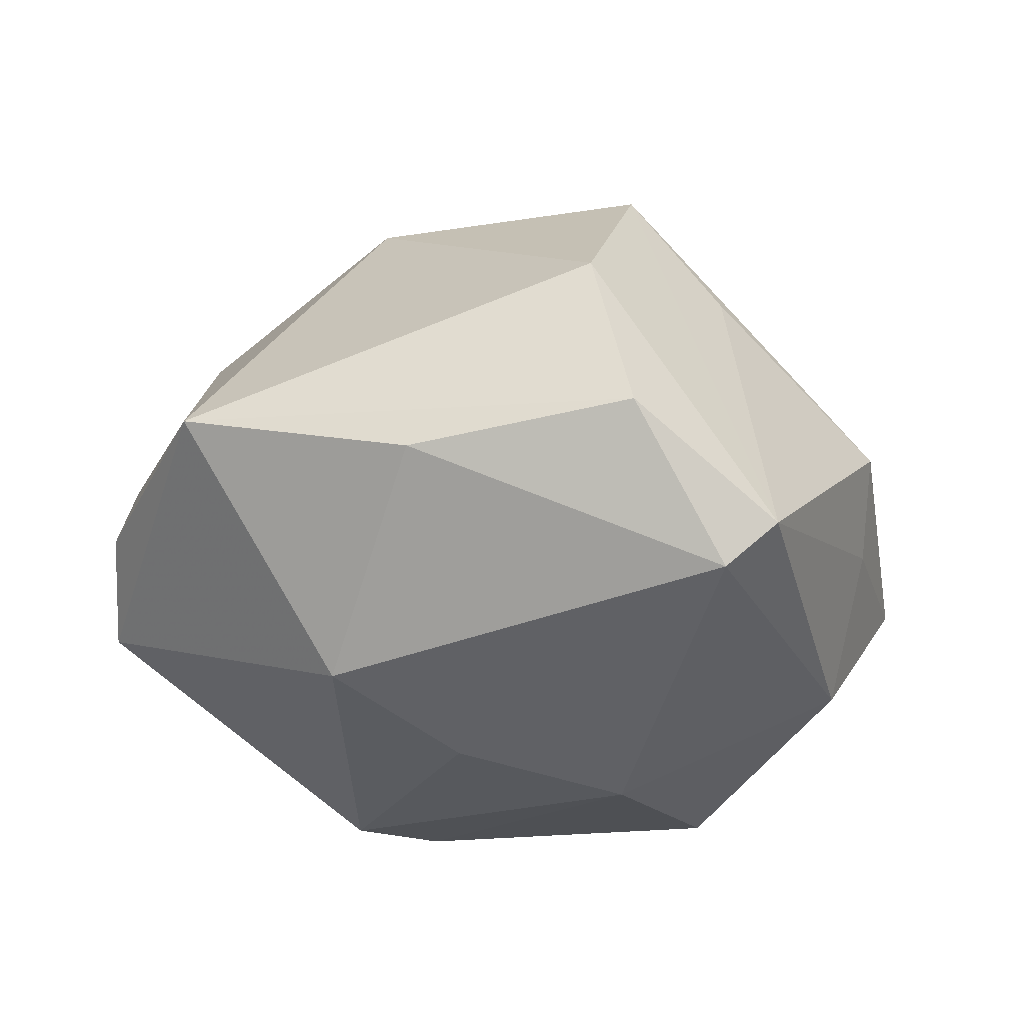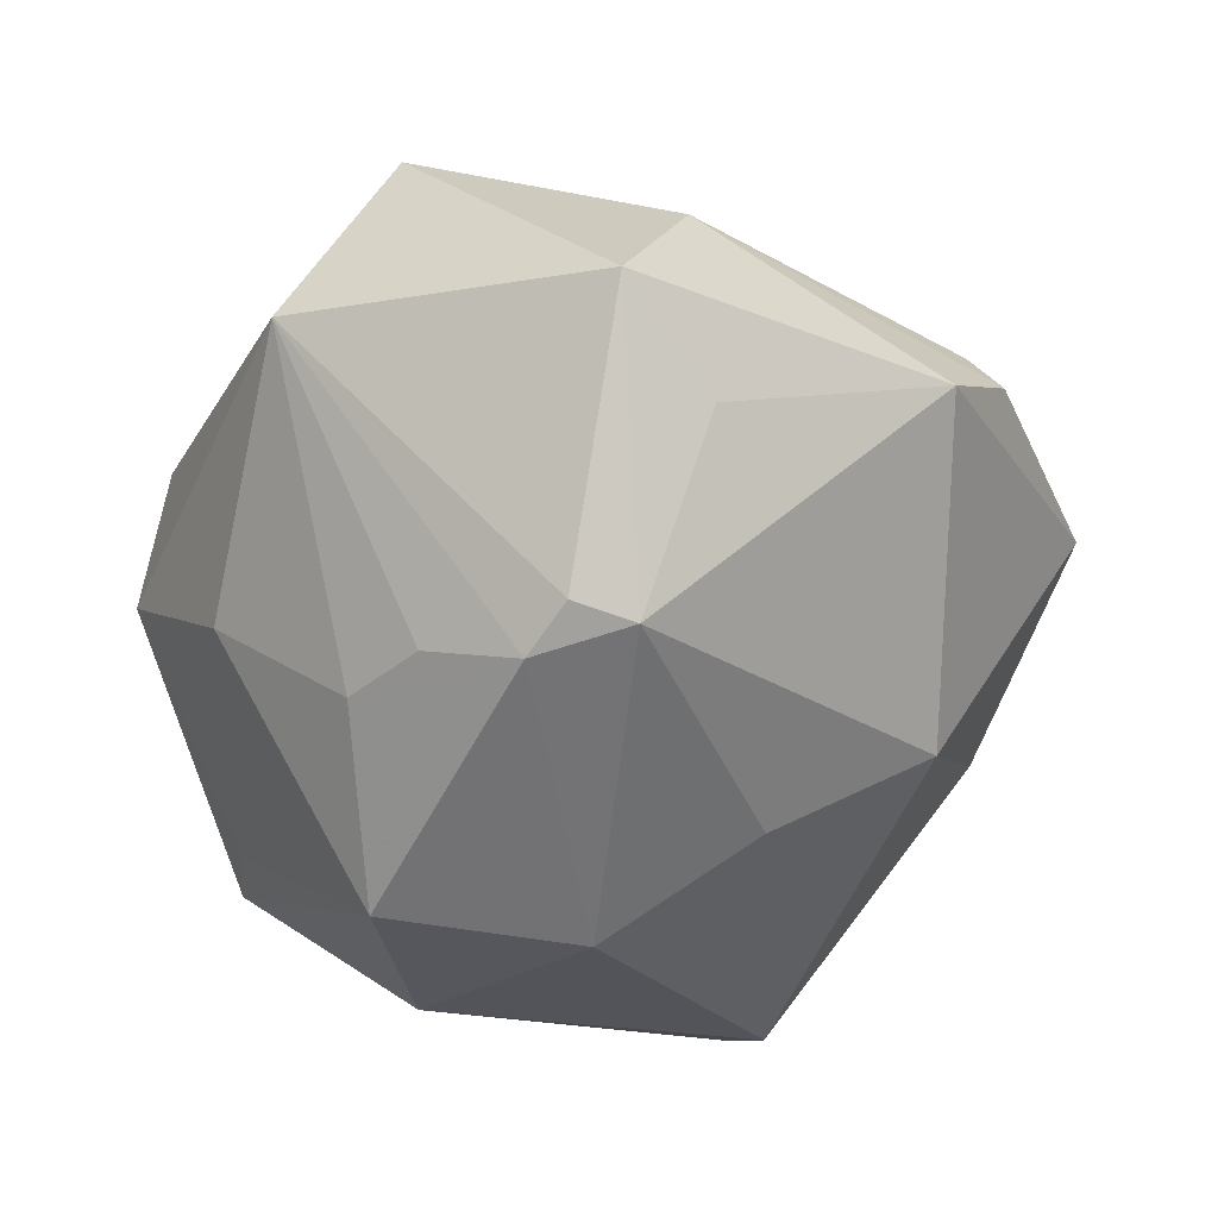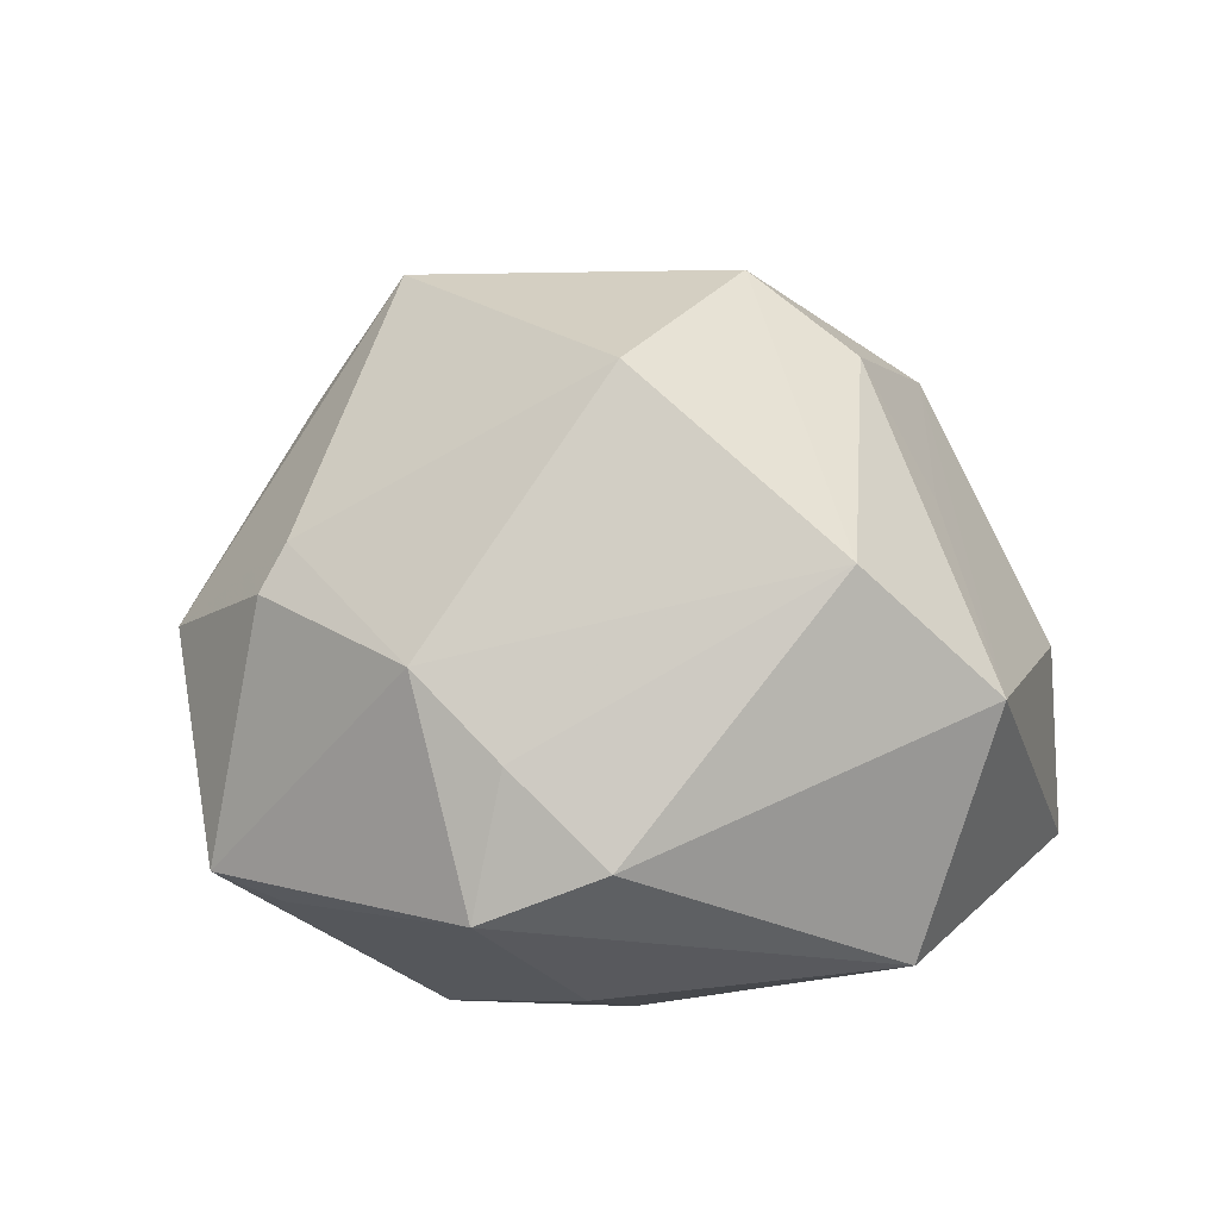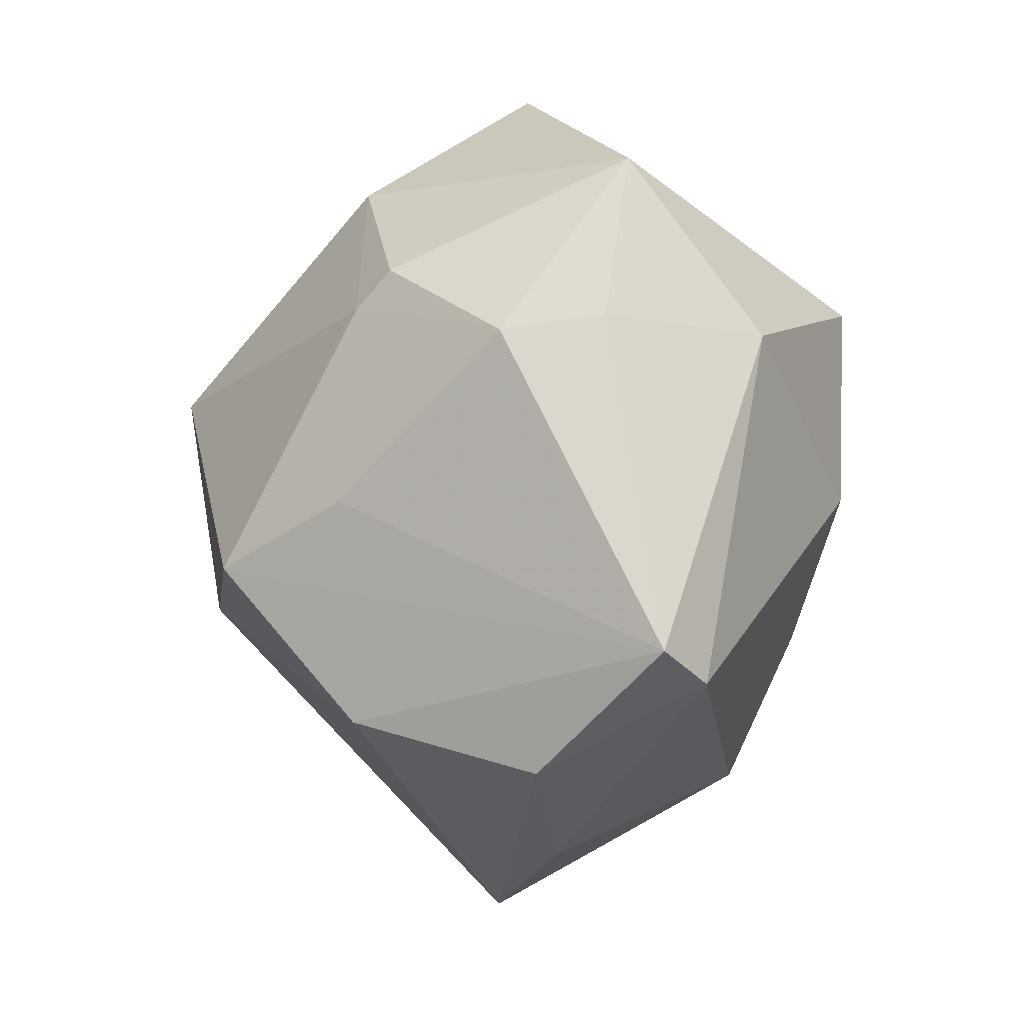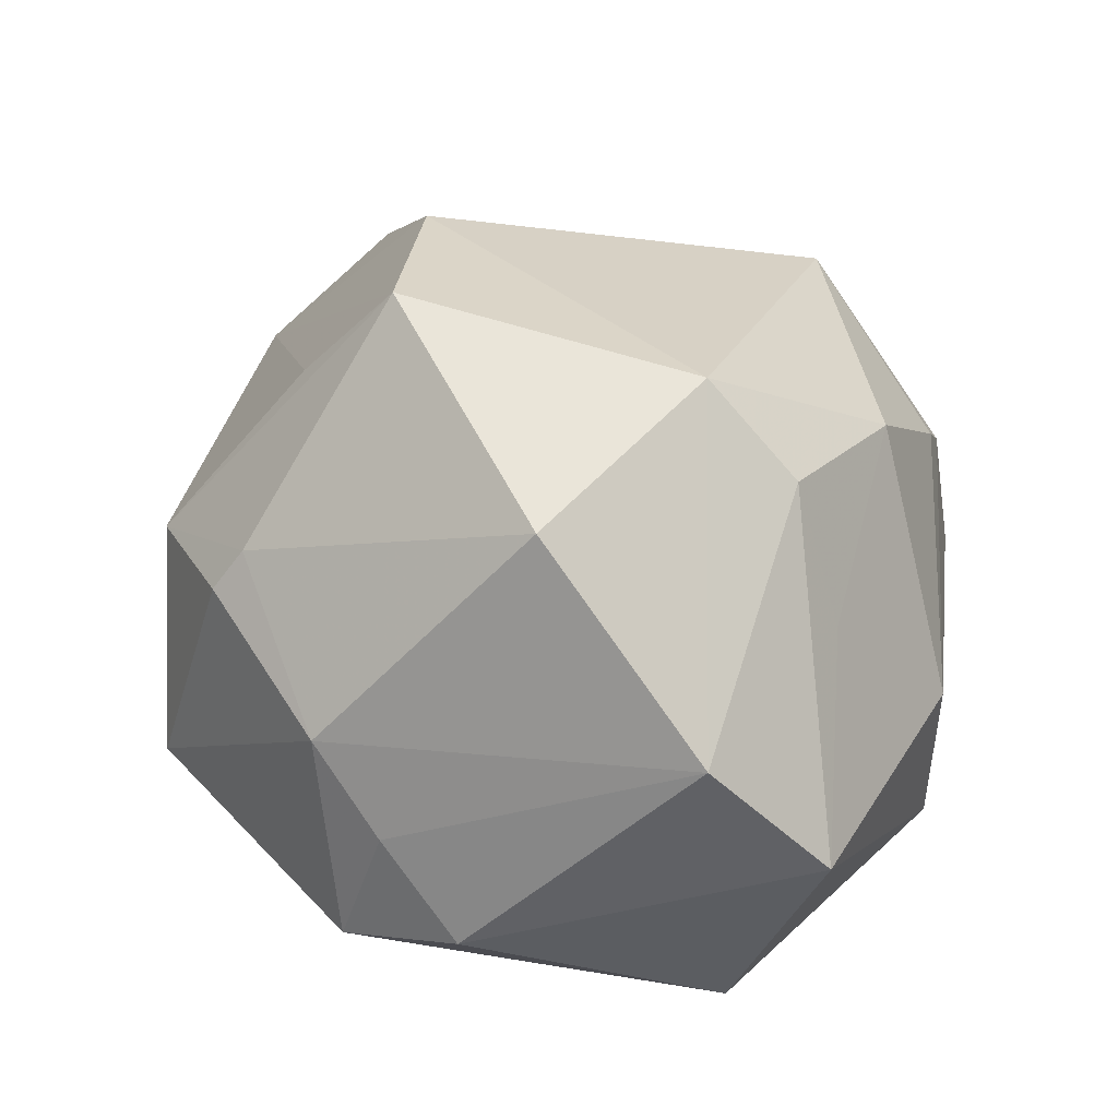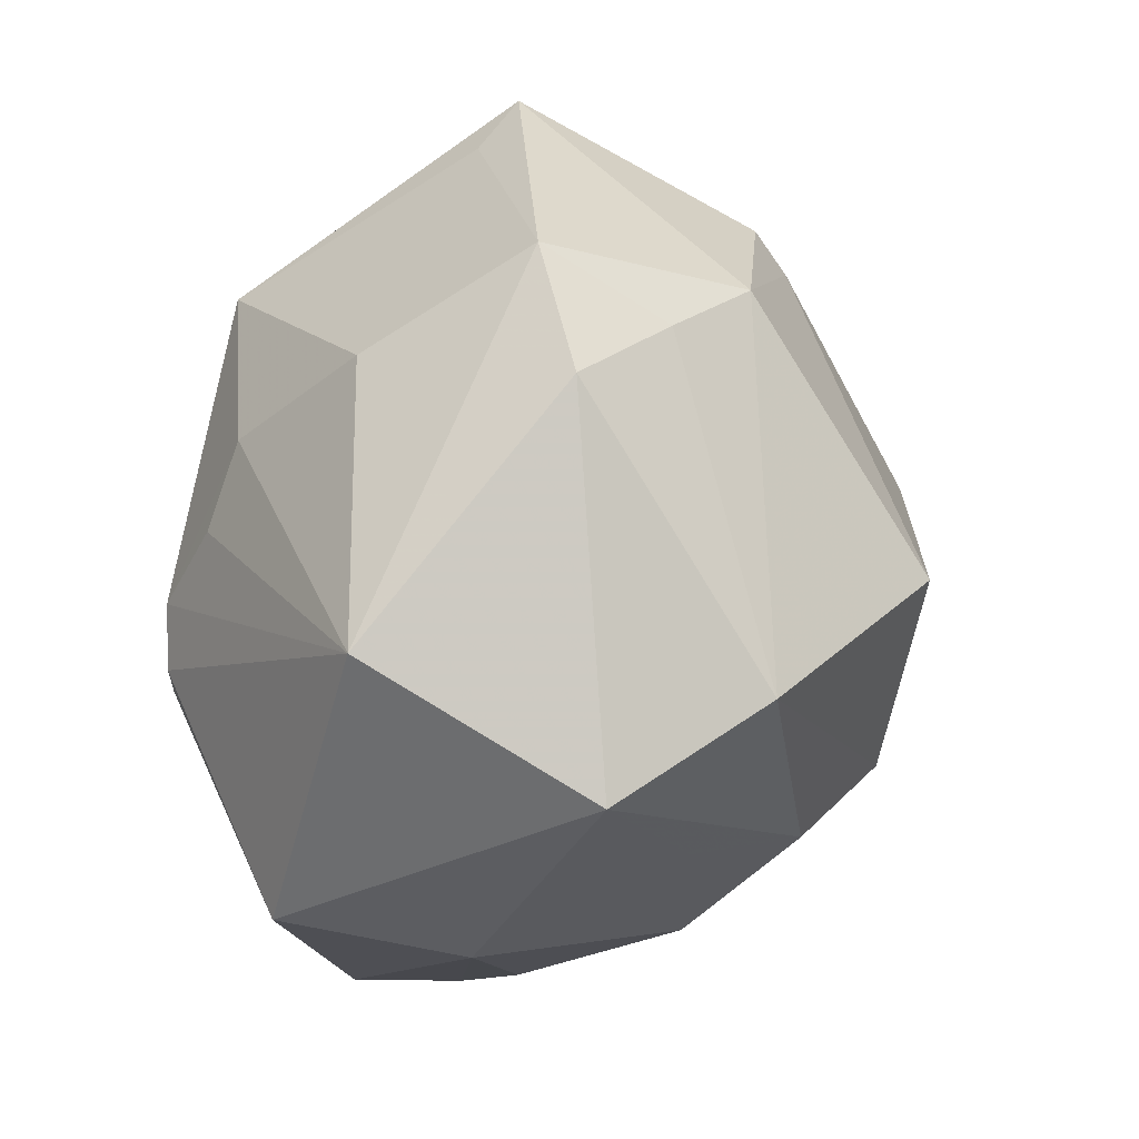
<metadata>
{"format":"obj","ext":"obj","renderer":"f3d","projection":"perspective","resolution":1024,"background":"white","views":[{"elev":-15.8,"azim":43.4,"up":"+Z"},{"elev":-57.8,"azim":-86.6,"up":"+Z"},{"elev":35.5,"azim":-159.9,"up":"+Z"},{"elev":5.0,"azim":86.7,"up":"+Y"},{"elev":67.2,"azim":-146.4,"up":"+Z"},{"elev":46.4,"azim":-78.2,"up":"+Y"}]}
</metadata>
<code>
v -0.001915 0.04344 0.0003661
v -0.02874 -0.03321 -0.01336
v 0.004191 -0.03076 -0.02168
v 0.04312 -0.01446 -0.01386
v -0.01838 -0.005318 -0.03261
v -0.01883 -0.01134 0.02927
v -0.03217 -0.01252 -0.02059
v -0.02105 -0.02624 0.01848
v 0.04684 -0.01071 -0.009351
v -0.04023 0.01513 0.01437
v -0.01581 0.004425 -0.03311
v -0.04281 -0.005263 -0.01573
v 0.02565 0.02489 0.01591
v 0.03483 0.0206 -0.004886
v 0.02691 0.03601 -0.007853
v -0.02066 0.0005184 -0.03192
v -0.03638 0.0254 -0.008622
v -0.0132 0.03922 0.006128
v 0.02008 -0.03592 -0.001357
v 0.03029 0.002072 0.02115
v 0.007681 0.03288 0.01802
v -0.03916 -0.01106 0.001772
v -0.002226 0.03619 0.01249
v 0.007164 -0.0151 -0.02803
v 0.02447 0.0209 0.0193
v -0.008707 0.03341 -0.01468
v -0.02308 -0.03853 -0.003874
v 0.03944 -0.02366 0.002132
v -0.0269 0.01721 0.02671
v -0.01427 0.01365 -0.02869
v 0.03067 -0.01993 0.0198
v 0.01617 0.0007073 -0.03158
v 0.01078 0.02012 -0.03255
v -0.0231 -0.03569 0.00224
v -0.002005 -0.04648 0.003595
v 0.02024 0.03494 -0.01036
v -0.006989 -0.01328 0.03507
v -0.008579 0.02047 -0.02678
v -0.02849 -0.004363 0.01999
v -0.003128 0.009954 0.03778
v 0.03149 0.01839 -0.02075
v 0.02378 -0.005234 0.03286
v 0.03738 0.01917 0.00558
f 1 17 18
f 14 15 43
f 33 15 41
f 15 14 41
f 2 3 35
f 3 2 5
f 33 41 32
f 32 41 4
f 37 8 35
f 36 15 33
f 33 1 36
f 36 1 15
f 26 1 33
f 17 1 26
f 15 1 21
f 4 41 9
f 9 41 14
f 9 14 43
f 9 28 4
f 35 8 34
f 38 26 33
f 17 26 38
f 12 17 16
f 16 5 12
f 7 2 12
f 12 5 7
f 7 5 2
f 4 28 19
f 19 3 4
f 19 28 35
f 35 3 19
f 3 5 24
f 5 32 24
f 4 3 24
f 24 32 4
f 40 37 42
f 43 15 13
f 15 21 13
f 23 1 18
f 23 21 1
f 27 2 35
f 35 34 27
f 17 38 30
f 10 17 12
f 18 17 10
f 35 28 31
f 31 37 35
f 31 42 37
f 28 9 31
f 9 42 31
f 20 9 43
f 43 42 20
f 20 42 9
f 25 42 43
f 43 13 25
f 40 42 25
f 25 21 40
f 25 13 21
f 11 16 17
f 17 30 11
f 5 16 11
f 11 38 33
f 11 30 38
f 33 32 11
f 11 32 5
f 22 10 12
f 8 10 22
f 22 34 8
f 12 2 22
f 2 27 22
f 22 27 34
f 8 37 6
f 39 10 8
f 8 6 39
f 39 6 10
f 10 6 29
f 29 37 40
f 29 6 37
f 18 10 29
f 40 21 29
f 21 23 29
f 29 23 18

</code>
